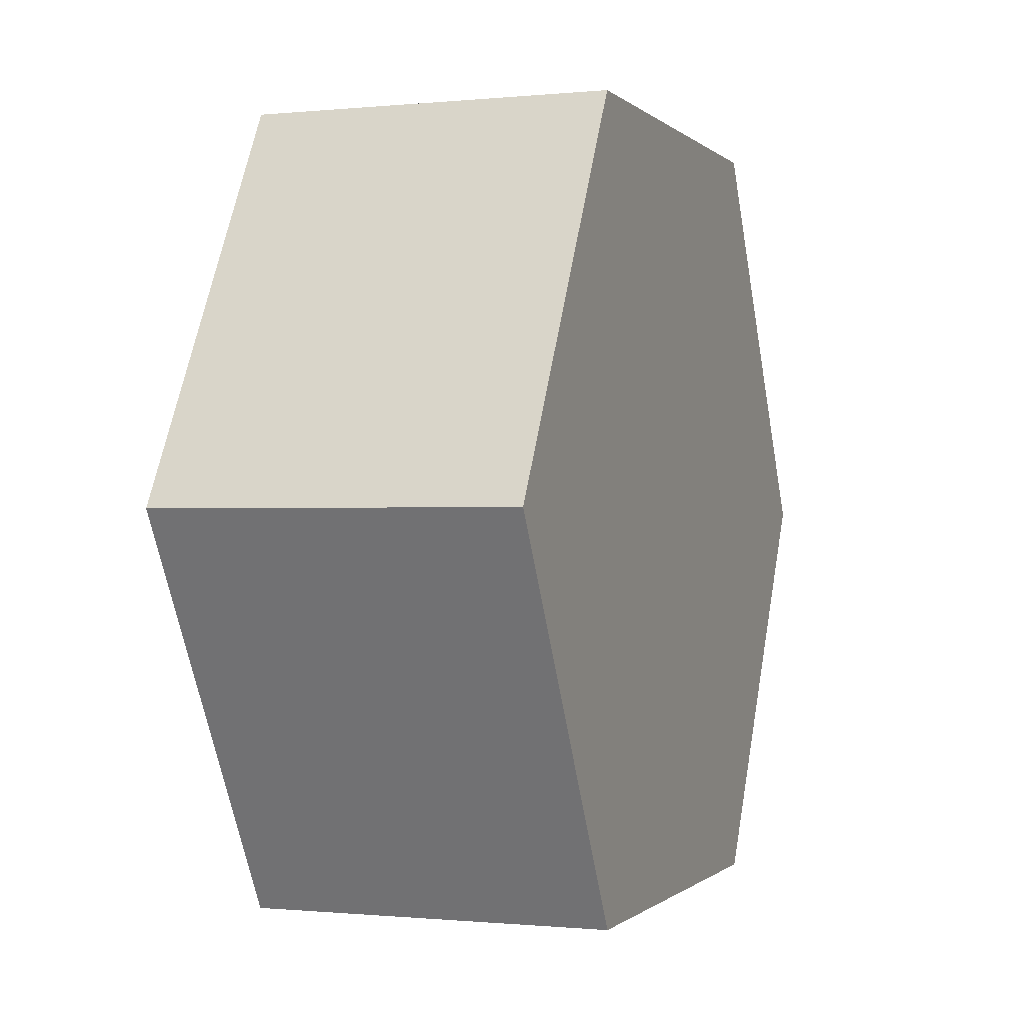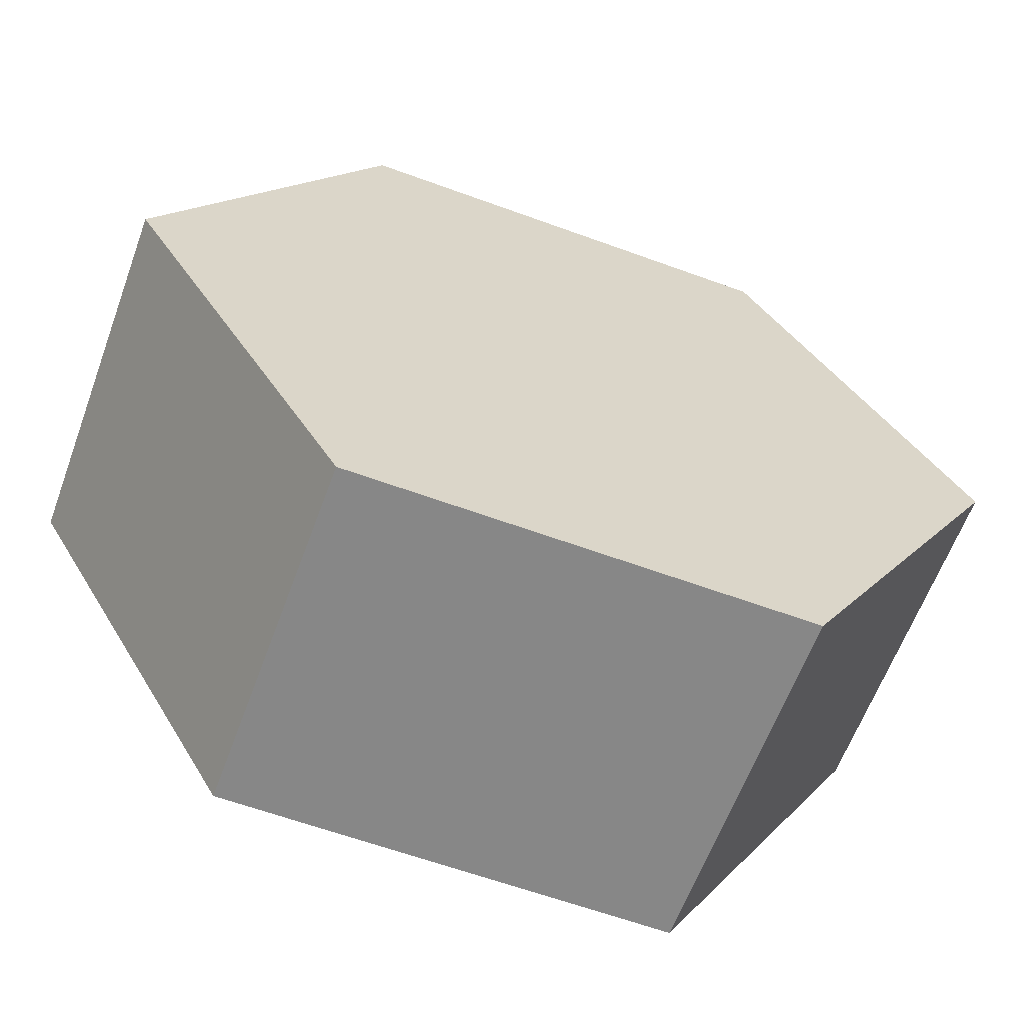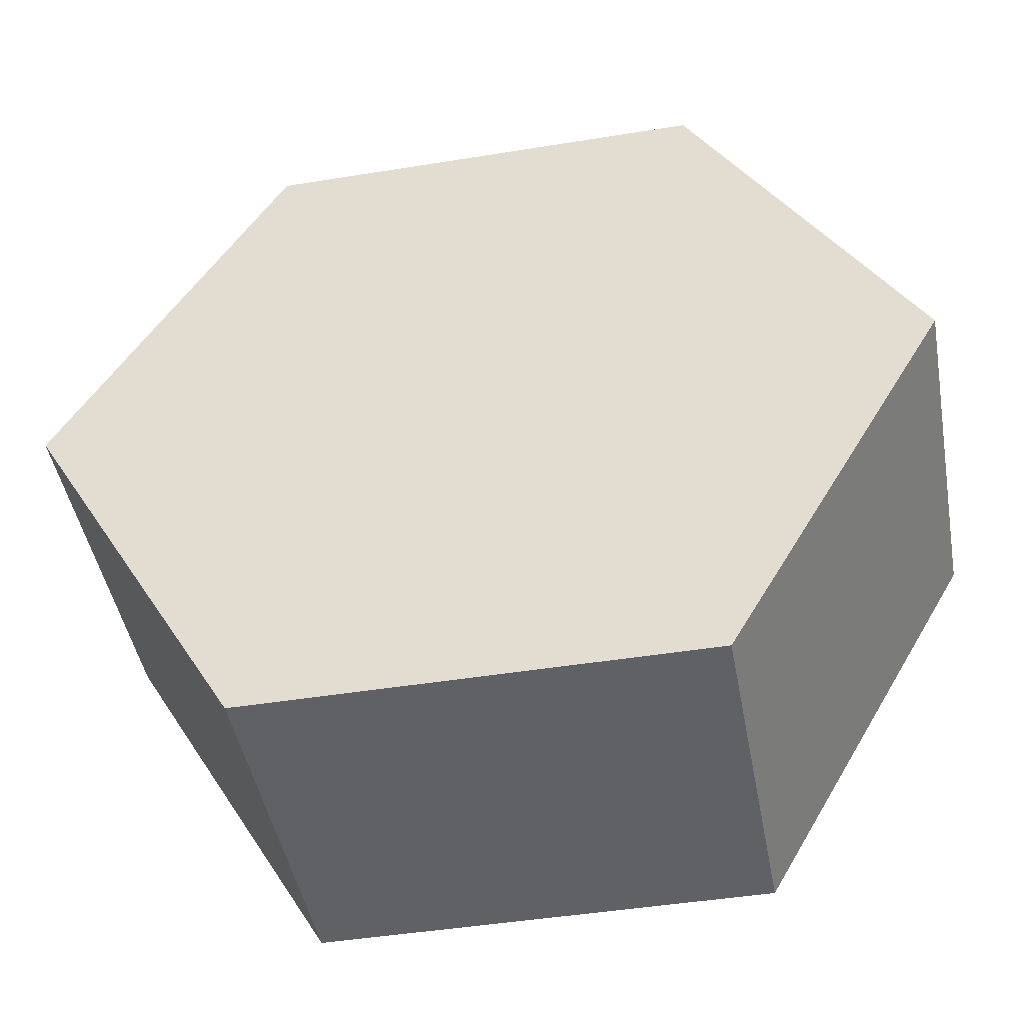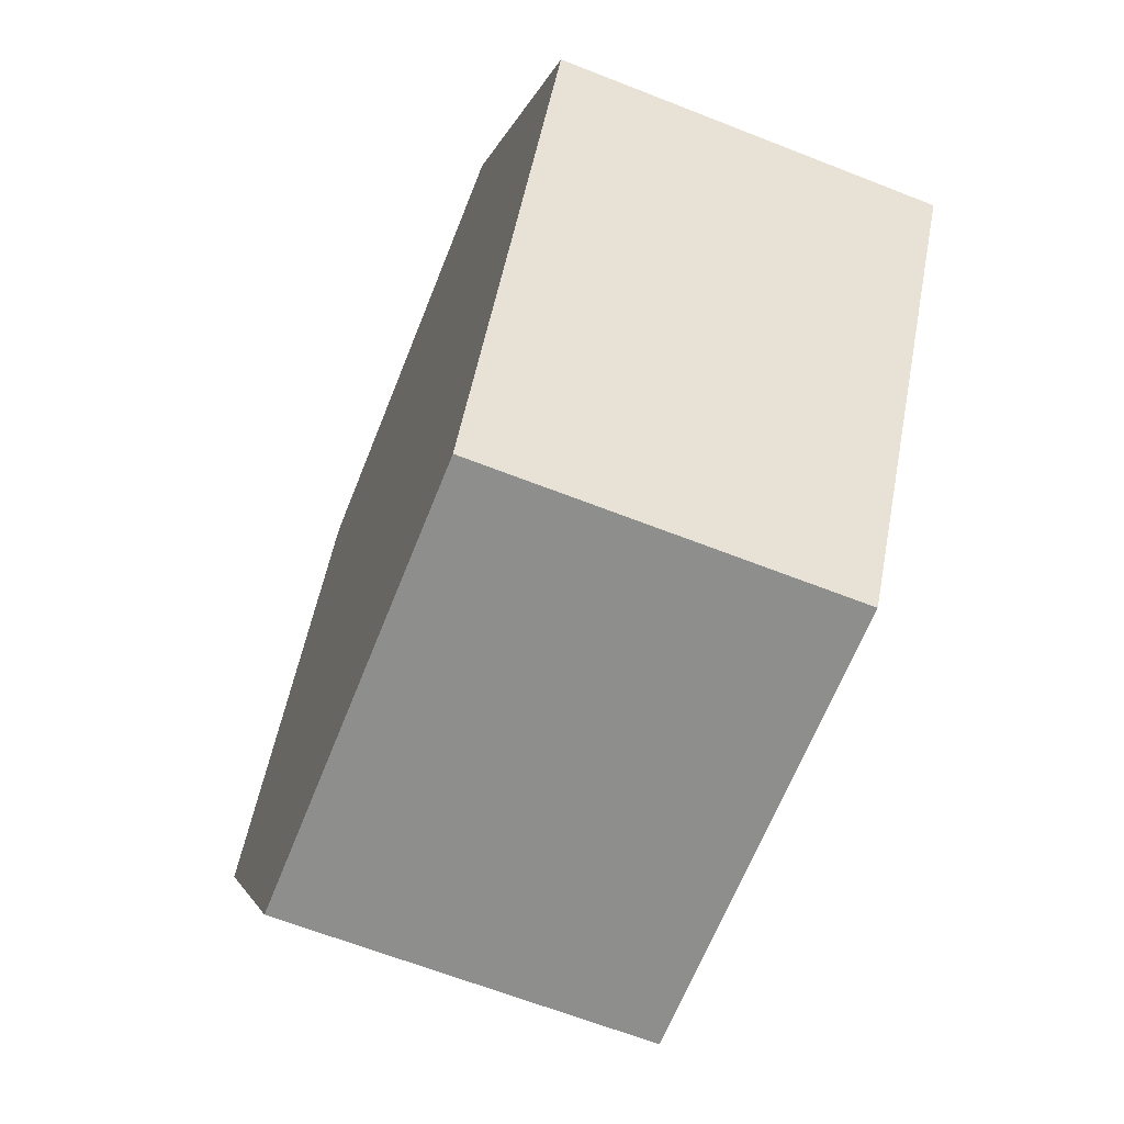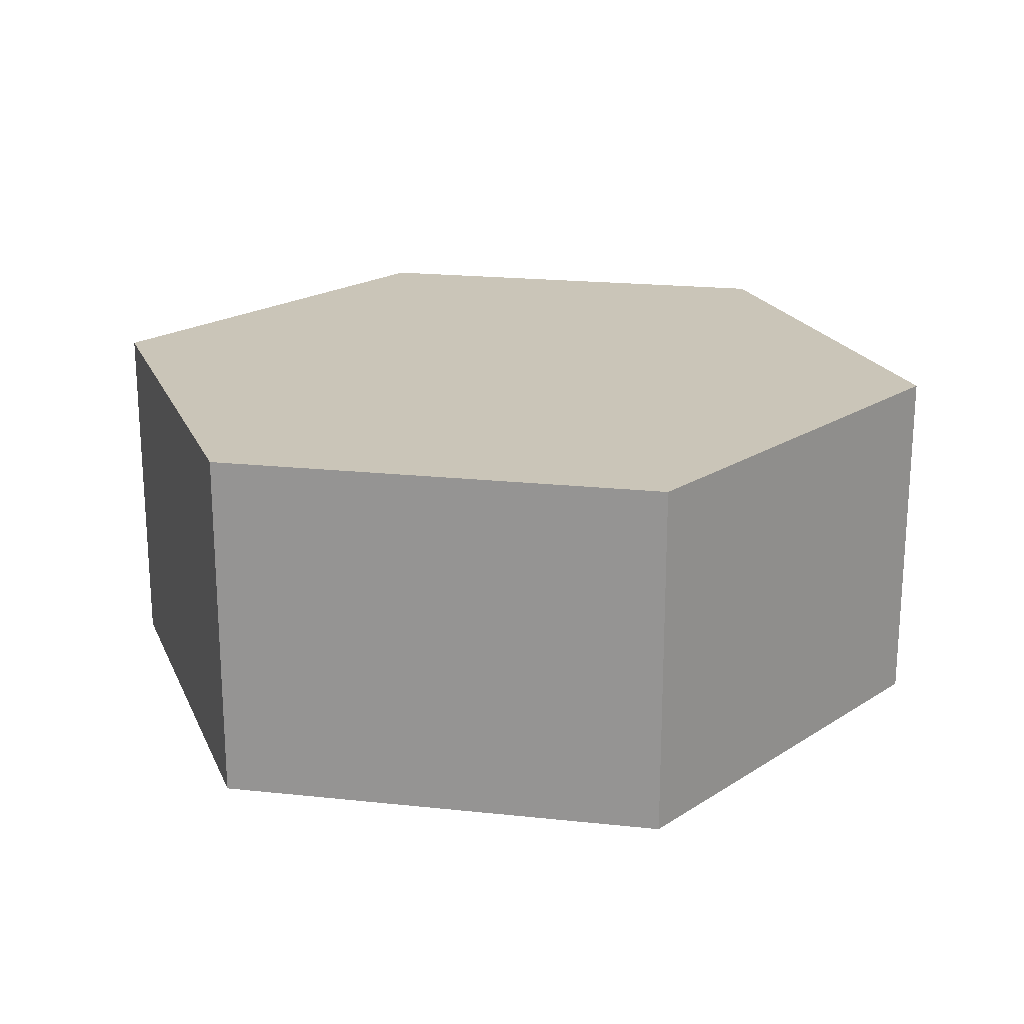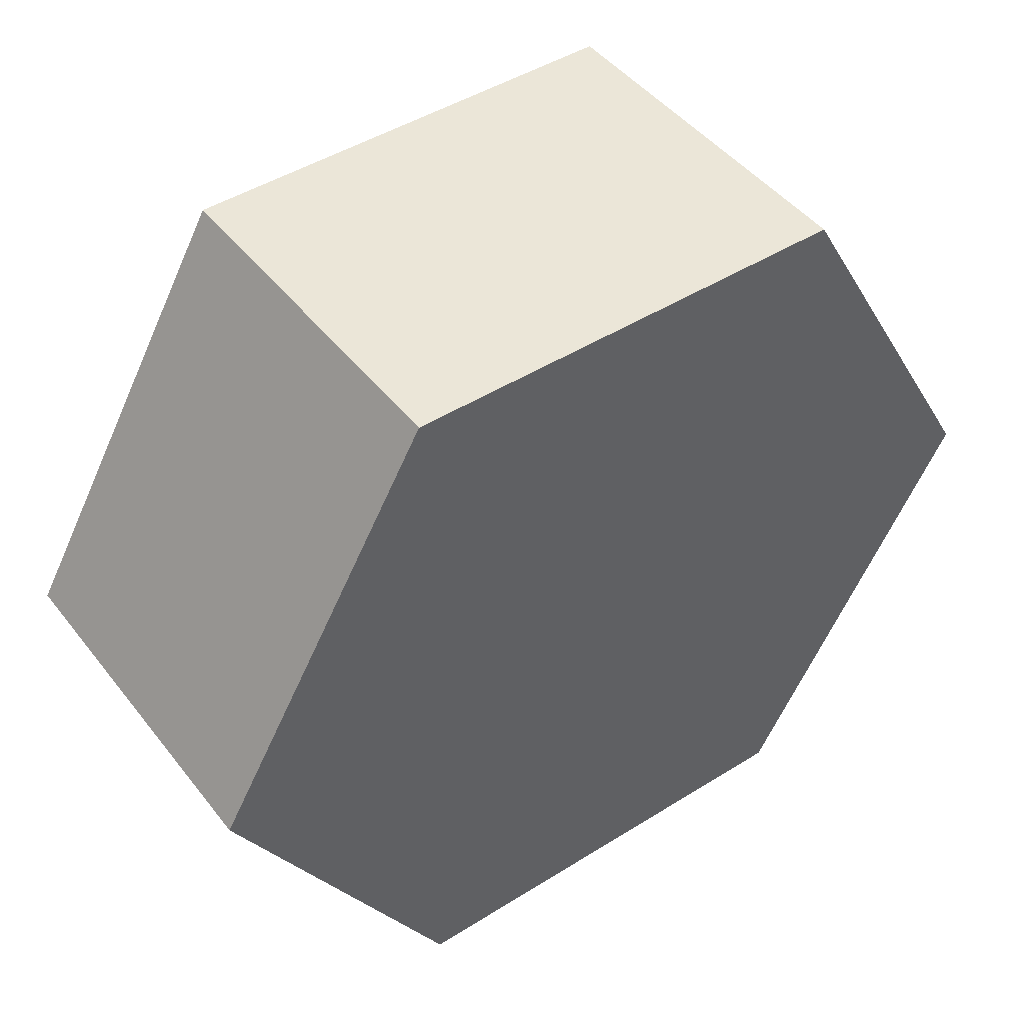
<metadata>
{"format":"obj","ext":"obj","renderer":"f3d","projection":"perspective","resolution":1024,"background":"white","views":[{"elev":-0.5,"azim":110.6,"up":"+Y"},{"elev":-62.5,"azim":159.7,"up":"+Y"},{"elev":-46.0,"azim":-169.5,"up":"+Y"},{"elev":-64.8,"azim":68.4,"up":"+Y"},{"elev":20.5,"azim":-49.0,"up":"+Z"},{"elev":46.1,"azim":144.3,"up":"+Y"}]}
</metadata>
<code>
o node_id39_mesh_id40
v 0.05652 0.09488 0.2317
v -0.05457 0.09488 0.2317
v -0.05457 0.09488 0.3201
v 0.05652 0.09488 0.3201
v -0.05457 0.09488 0.2317
v -0.1101 -0.001326 0.2317
v -0.1101 -0.001326 0.3201
v -0.05457 0.09488 0.3201
v 0.1121 -0.001326 0.2317
v 0.05652 0.09488 0.2317
v 0.05652 0.09488 0.3201
v 0.1121 -0.001326 0.3201
v 0.05652 -0.09753 0.2317
v 0.05652 -0.09753 0.3201
v -0.05457 -0.09753 0.3201
v -0.05457 -0.09753 0.2317
v -0.05457 -0.09753 0.2317
v -0.05457 -0.09753 0.3201
v -0.1101 -0.001326 0.3201
v -0.1101 -0.001326 0.2317
v 0.1121 -0.001326 0.2317
v 0.1121 -0.001326 0.3201
v 0.05652 -0.09753 0.3201
v 0.05652 -0.09753 0.2317
v 0.1121 -0.001326 0.2317
v 0.05652 -0.09753 0.2317
v -0.05457 -0.09753 0.2317
v -0.05457 0.09488 0.2317
v -0.05457 -0.09753 0.2317
v -0.1101 -0.001326 0.2317
v -0.05457 0.09488 0.2317
v 0.05652 0.09488 0.2317
v 0.1121 -0.001326 0.2317
v -0.05457 0.09488 0.2317
v -0.1101 -0.001326 0.3201
v -0.05457 -0.09753 0.3201
v 0.05652 -0.09753 0.3201
v 0.05652 0.09488 0.3201
v 0.05652 -0.09753 0.3201
v 0.1121 -0.001326 0.3201
v 0.05652 0.09488 0.3201
v -0.05457 0.09488 0.3201
v -0.1101 -0.001326 0.3201
v 0.05652 0.09488 0.3201
f 1 2 3
f 3 4 1
f 5 6 7
f 7 8 5
f 9 10 11
f 11 12 9
f 13 14 15
f 15 16 13
f 17 18 19
f 19 20 17
f 21 22 23
f 23 24 21
f 25 26 27
f 27 28 25
f 29 30 31
f 32 33 34
f 35 36 37
f 37 38 35
f 39 40 41
f 42 43 44

</code>
